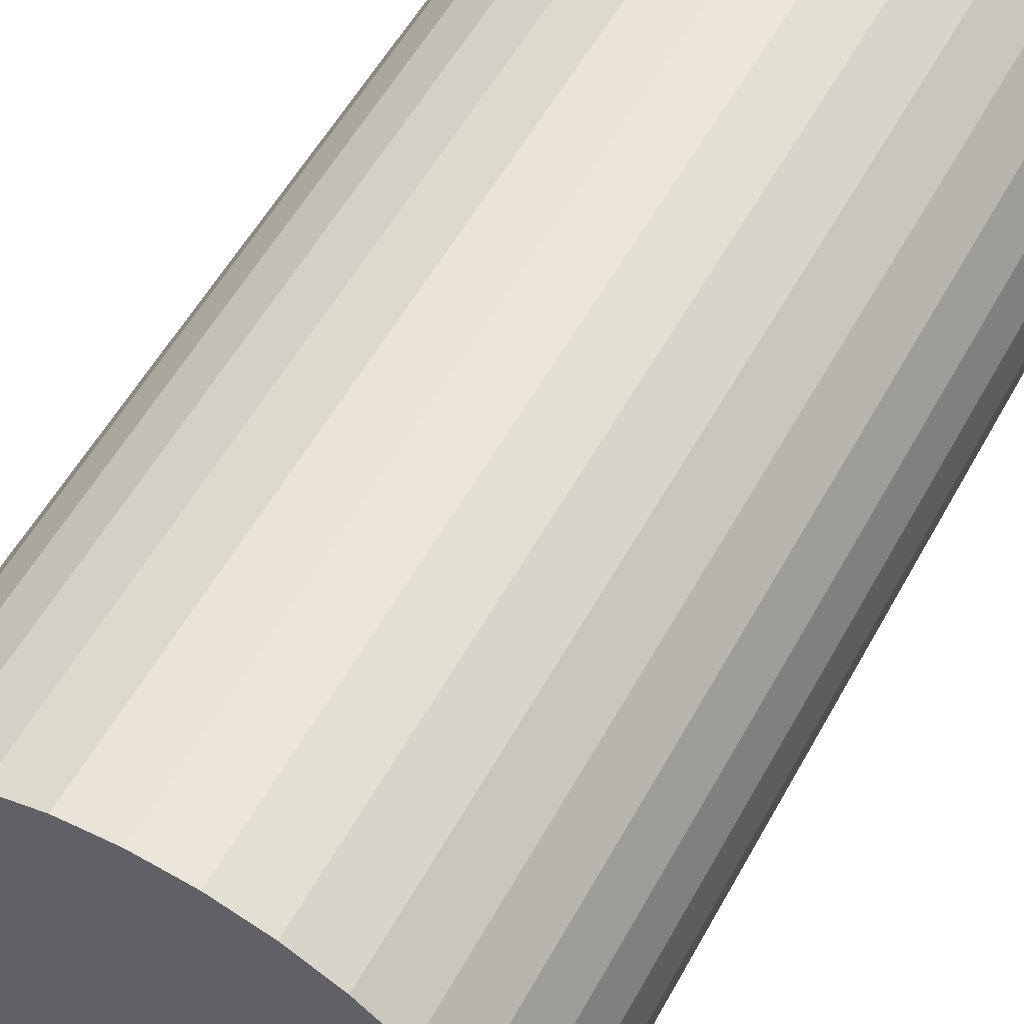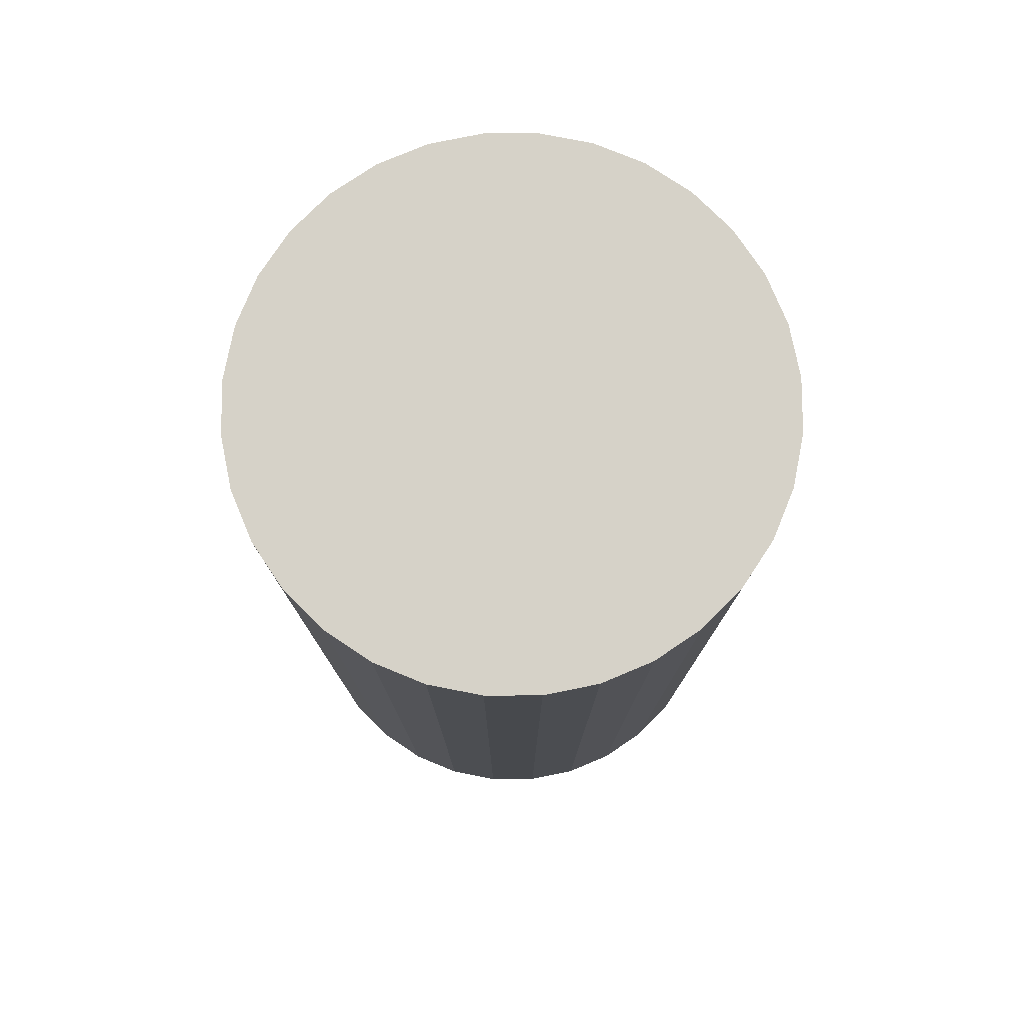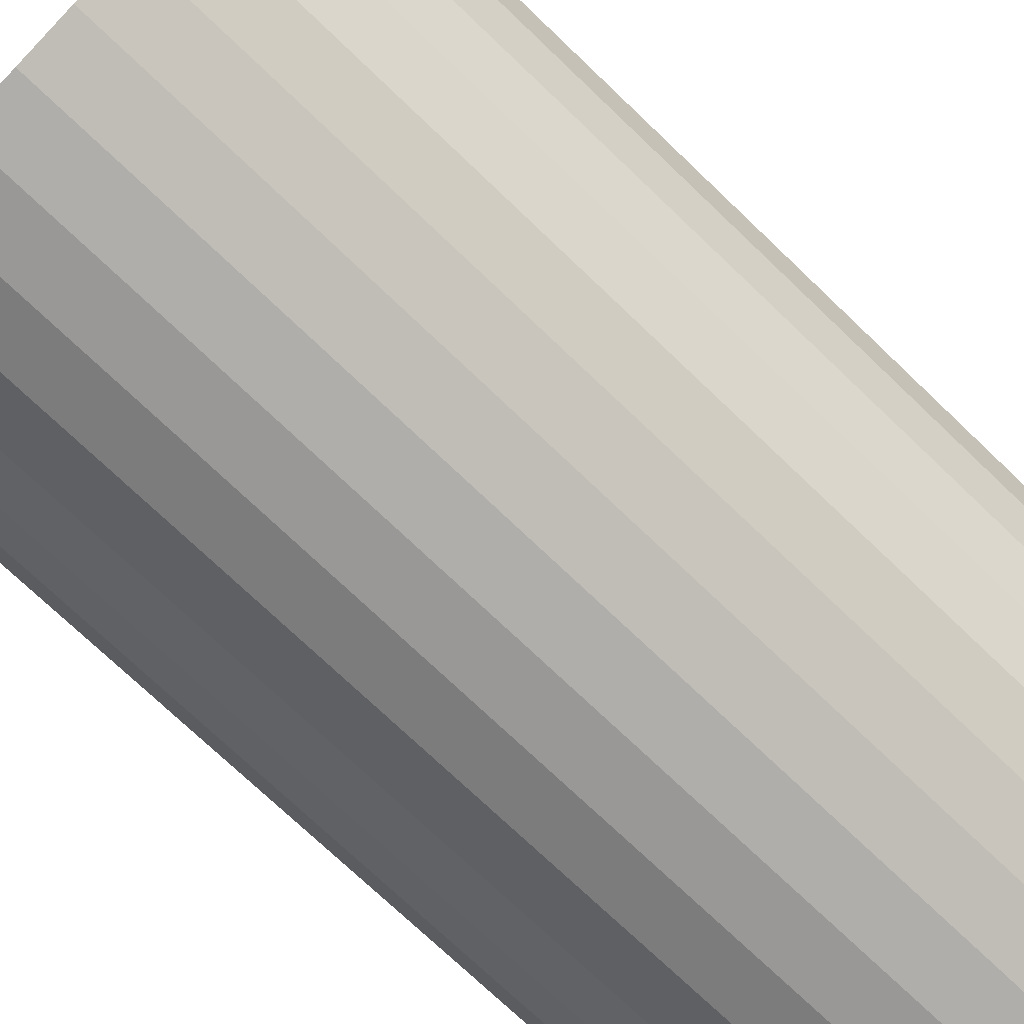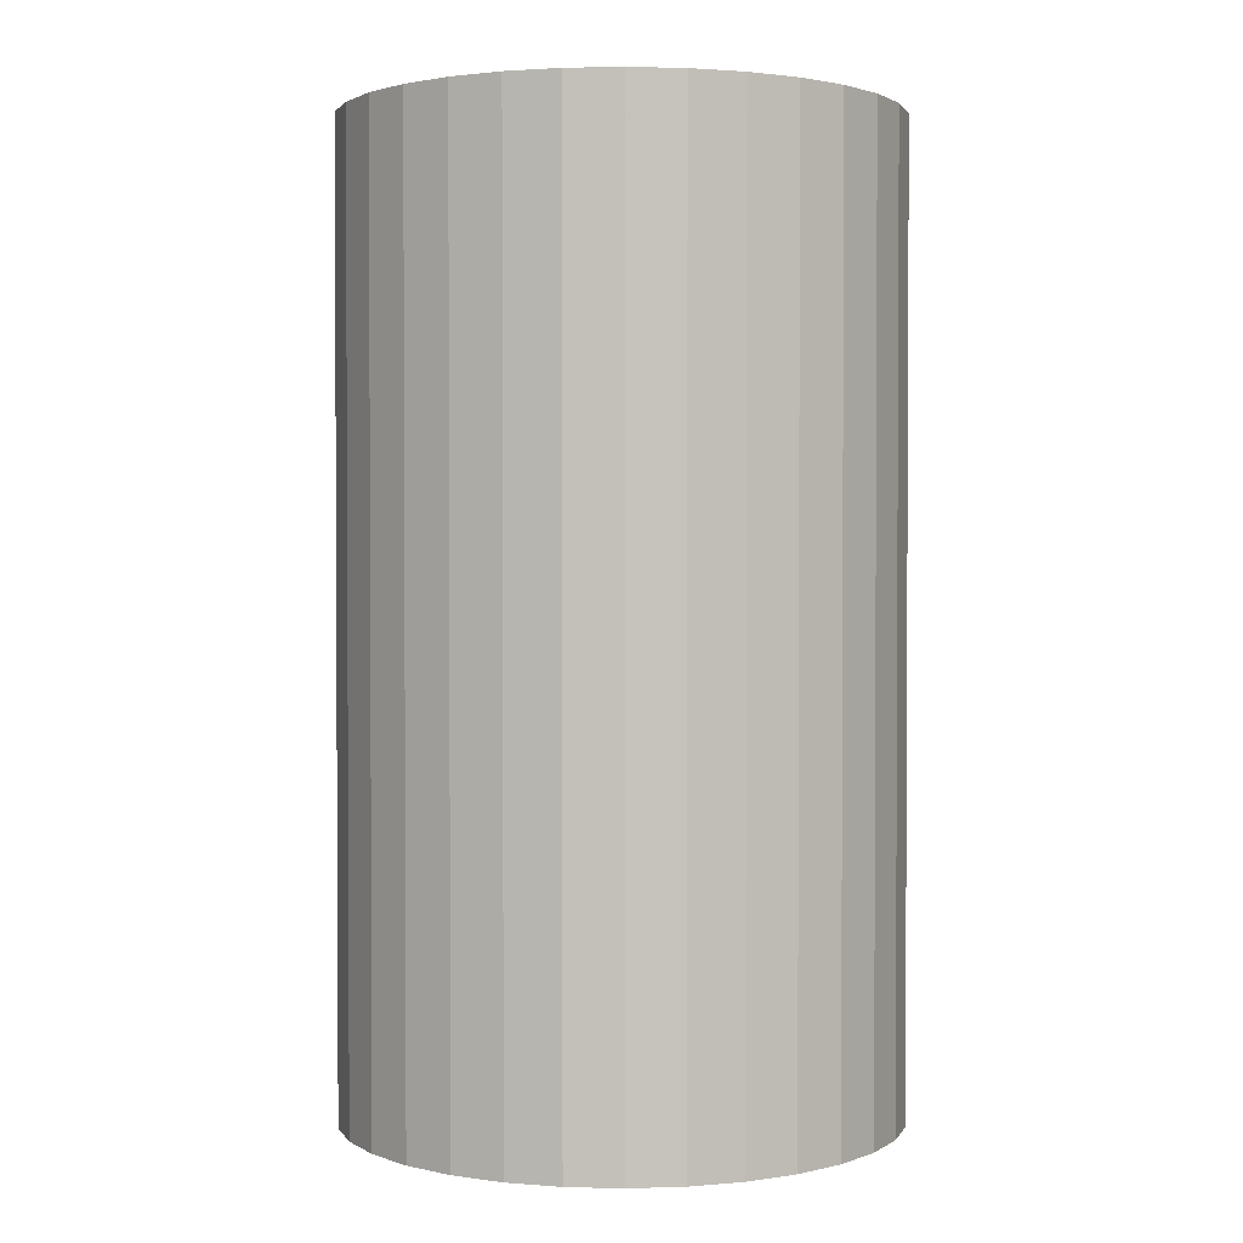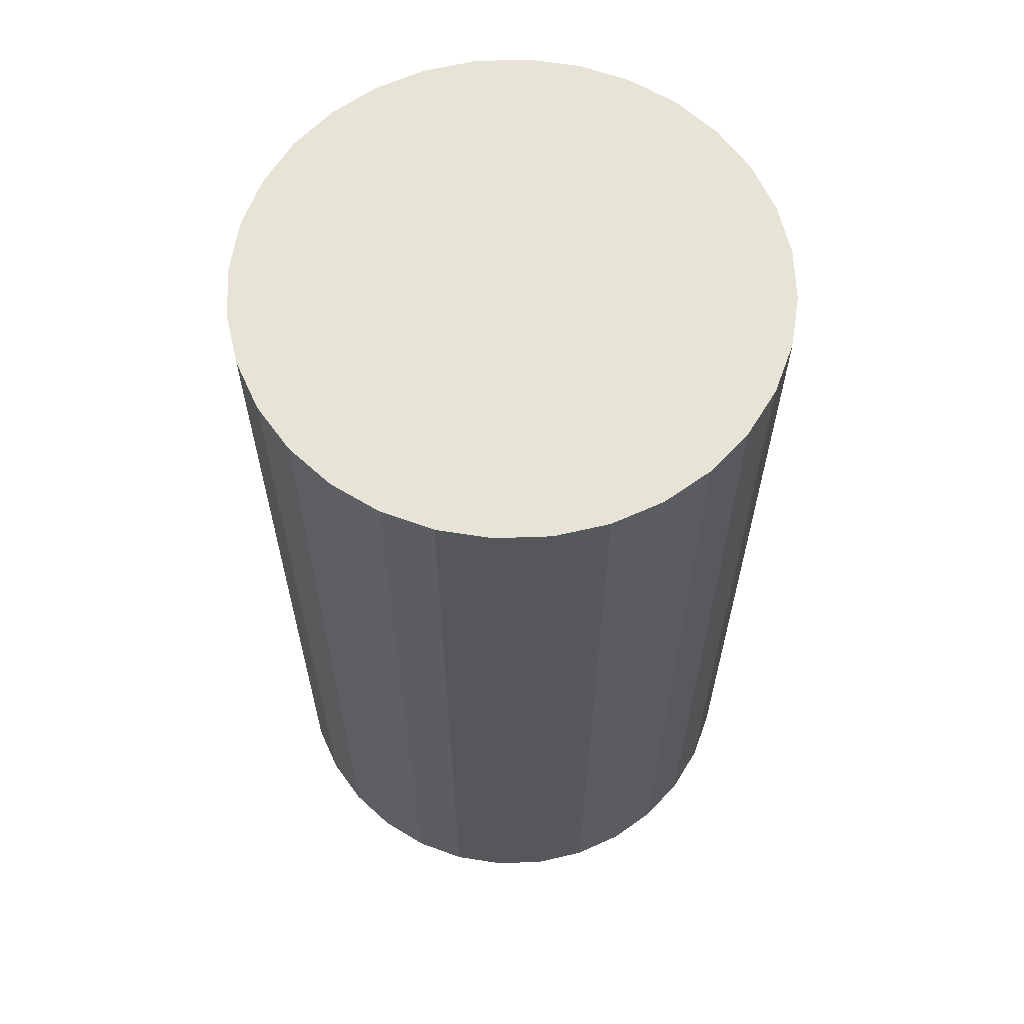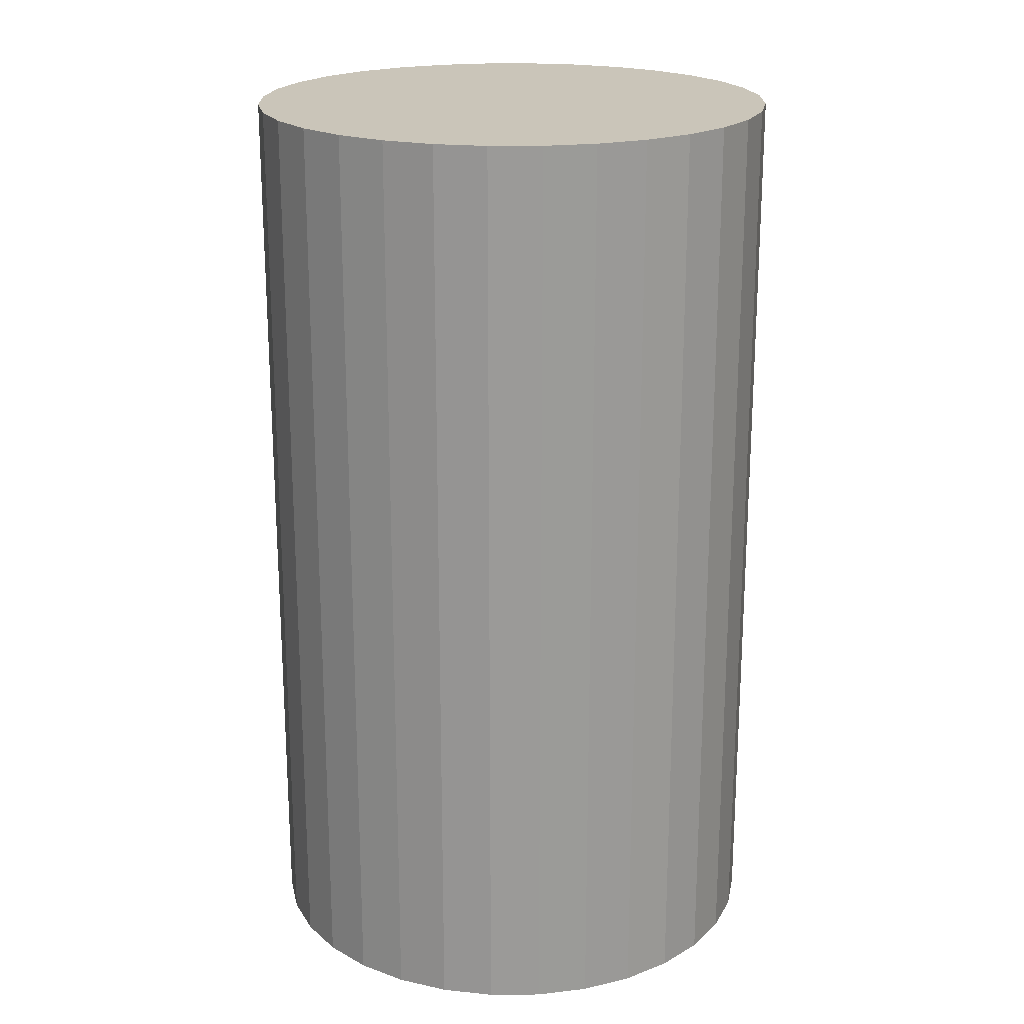
<metadata>
{"format":"obj","ext":"obj","renderer":"f3d","projection":"perspective","resolution":1024,"background":"white","views":[{"elev":56.5,"azim":-151.3,"up":"+Y"},{"elev":78.0,"azim":-129.6,"up":"+Z"},{"elev":-73.2,"azim":-133.8,"up":"+Y"},{"elev":1.8,"azim":-158.1,"up":"+Z"},{"elev":62.7,"azim":-131.5,"up":"+Z"},{"elev":20.6,"azim":38.7,"up":"+Z"}]}
</metadata>
<code>
v 0 0 -0.0474
v 0.02715 0 -0.0474
v 0.02715 0 0.0474
v 0 0 0.0474
v 0.02663 0.005297 -0.0474
v 0.02663 0.005297 0.0474
v 0.02508 0.01039 -0.0474
v 0.02508 0.01039 0.0474
v 0.02257 0.01508 -0.0474
v 0.02257 0.01508 0.0474
v 0.0192 0.0192 -0.0474
v 0.0192 0.0192 0.0474
v 0.01508 0.02257 -0.0474
v 0.01508 0.02257 0.0474
v 0.01039 0.02508 -0.0474
v 0.01039 0.02508 0.0474
v 0.005297 0.02663 -0.0474
v 0.005297 0.02663 0.0474
v 0 0.02715 -0.0474
v 0 0.02715 0.0474
v -0.005297 0.02663 -0.0474
v -0.005297 0.02663 0.0474
v -0.01039 0.02508 -0.0474
v -0.01039 0.02508 0.0474
v -0.01508 0.02257 -0.0474
v -0.01508 0.02257 0.0474
v -0.0192 0.0192 -0.0474
v -0.0192 0.0192 0.0474
v -0.02257 0.01508 -0.0474
v -0.02257 0.01508 0.0474
v -0.02508 0.01039 -0.0474
v -0.02508 0.01039 0.0474
v -0.02663 0.005297 -0.0474
v -0.02663 0.005297 0.0474
v -0.02715 0 -0.0474
v -0.02715 0 0.0474
v -0.02663 -0.005297 -0.0474
v -0.02663 -0.005297 0.0474
v -0.02508 -0.01039 -0.0474
v -0.02508 -0.01039 0.0474
v -0.02257 -0.01508 -0.0474
v -0.02257 -0.01508 0.0474
v -0.0192 -0.0192 -0.0474
v -0.0192 -0.0192 0.0474
v -0.01508 -0.02257 -0.0474
v -0.01508 -0.02257 0.0474
v -0.01039 -0.02508 -0.0474
v -0.01039 -0.02508 0.0474
v -0.005297 -0.02663 -0.0474
v -0.005297 -0.02663 0.0474
v -0 -0.02715 -0.0474
v -0 -0.02715 0.0474
v 0.005297 -0.02663 -0.0474
v 0.005297 -0.02663 0.0474
v 0.01039 -0.02508 -0.0474
v 0.01039 -0.02508 0.0474
v 0.01508 -0.02257 -0.0474
v 0.01508 -0.02257 0.0474
v 0.0192 -0.0192 -0.0474
v 0.0192 -0.0192 0.0474
v 0.02257 -0.01508 -0.0474
v 0.02257 -0.01508 0.0474
v 0.02508 -0.01039 -0.0474
v 0.02508 -0.01039 0.0474
v 0.02663 -0.005297 -0.0474
v 0.02663 -0.005297 0.0474
f 2 1 5
f 2 5 3
f 3 5 6
f 3 6 4
f 5 1 7
f 5 7 6
f 6 7 8
f 6 8 4
f 7 1 9
f 7 9 8
f 8 9 10
f 8 10 4
f 9 1 11
f 9 11 10
f 10 11 12
f 10 12 4
f 11 1 13
f 11 13 12
f 12 13 14
f 12 14 4
f 13 1 15
f 13 15 14
f 14 15 16
f 14 16 4
f 15 1 17
f 15 17 16
f 16 17 18
f 16 18 4
f 17 1 19
f 17 19 18
f 18 19 20
f 18 20 4
f 19 1 21
f 19 21 20
f 20 21 22
f 20 22 4
f 21 1 23
f 21 23 22
f 22 23 24
f 22 24 4
f 23 1 25
f 23 25 24
f 24 25 26
f 24 26 4
f 25 1 27
f 25 27 26
f 26 27 28
f 26 28 4
f 27 1 29
f 27 29 28
f 28 29 30
f 28 30 4
f 29 1 31
f 29 31 30
f 30 31 32
f 30 32 4
f 31 1 33
f 31 33 32
f 32 33 34
f 32 34 4
f 33 1 35
f 33 35 34
f 34 35 36
f 34 36 4
f 35 1 37
f 35 37 36
f 36 37 38
f 36 38 4
f 37 1 39
f 37 39 38
f 38 39 40
f 38 40 4
f 39 1 41
f 39 41 40
f 40 41 42
f 40 42 4
f 41 1 43
f 41 43 42
f 42 43 44
f 42 44 4
f 43 1 45
f 43 45 44
f 44 45 46
f 44 46 4
f 45 1 47
f 45 47 46
f 46 47 48
f 46 48 4
f 47 1 49
f 47 49 48
f 48 49 50
f 48 50 4
f 49 1 51
f 49 51 50
f 50 51 52
f 50 52 4
f 51 1 53
f 51 53 52
f 52 53 54
f 52 54 4
f 53 1 55
f 53 55 54
f 54 55 56
f 54 56 4
f 55 1 57
f 55 57 56
f 56 57 58
f 56 58 4
f 57 1 59
f 57 59 58
f 58 59 60
f 58 60 4
f 59 1 61
f 59 61 60
f 60 61 62
f 60 62 4
f 61 1 63
f 61 63 62
f 62 63 64
f 62 64 4
f 63 1 65
f 63 65 64
f 64 65 66
f 64 66 4
f 65 1 2
f 65 2 66
f 66 2 3
f 66 3 4

</code>
